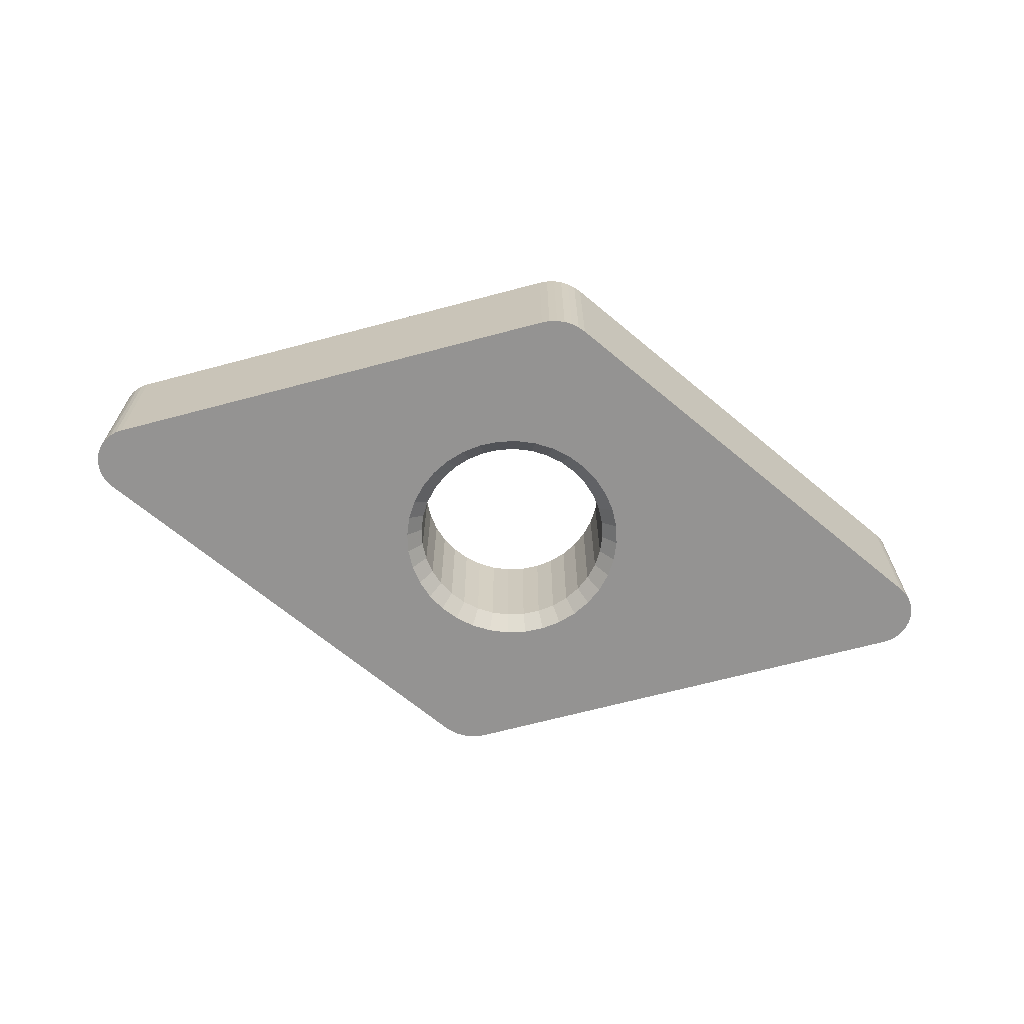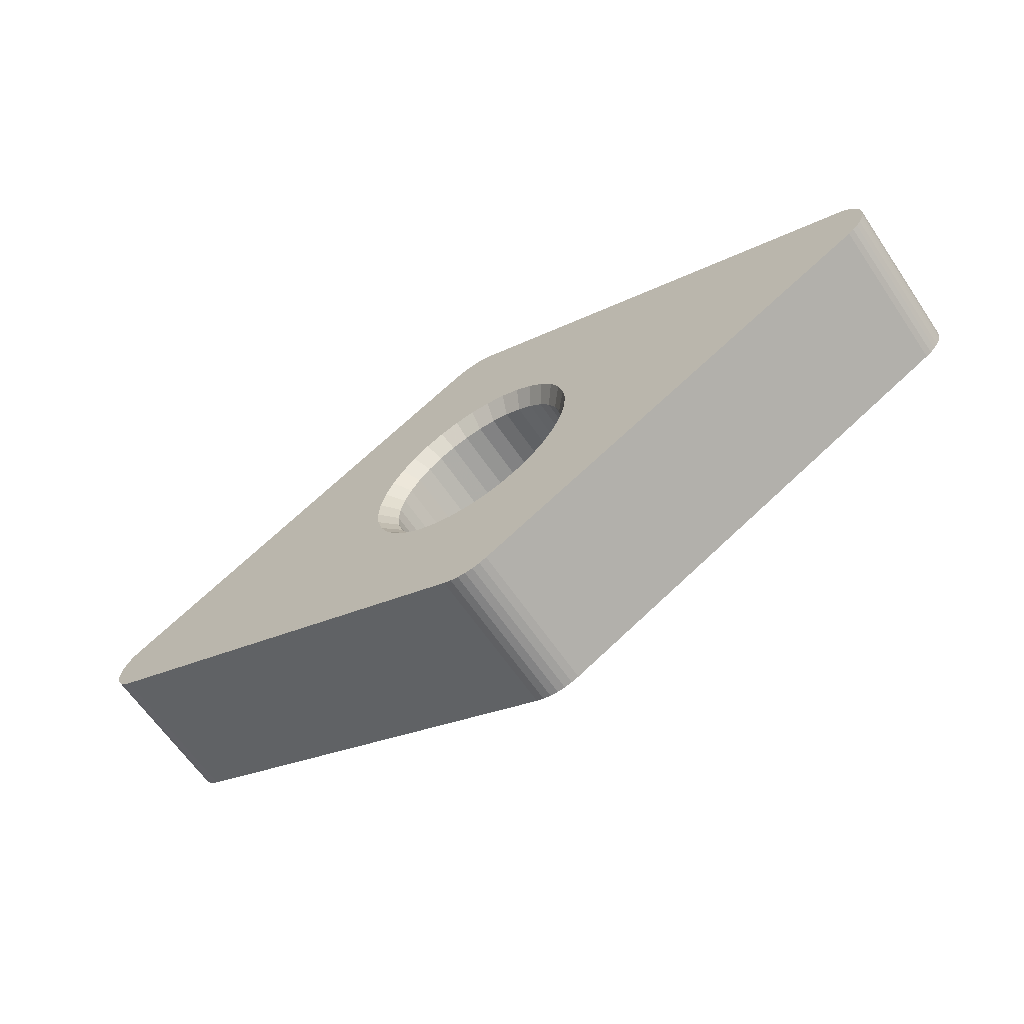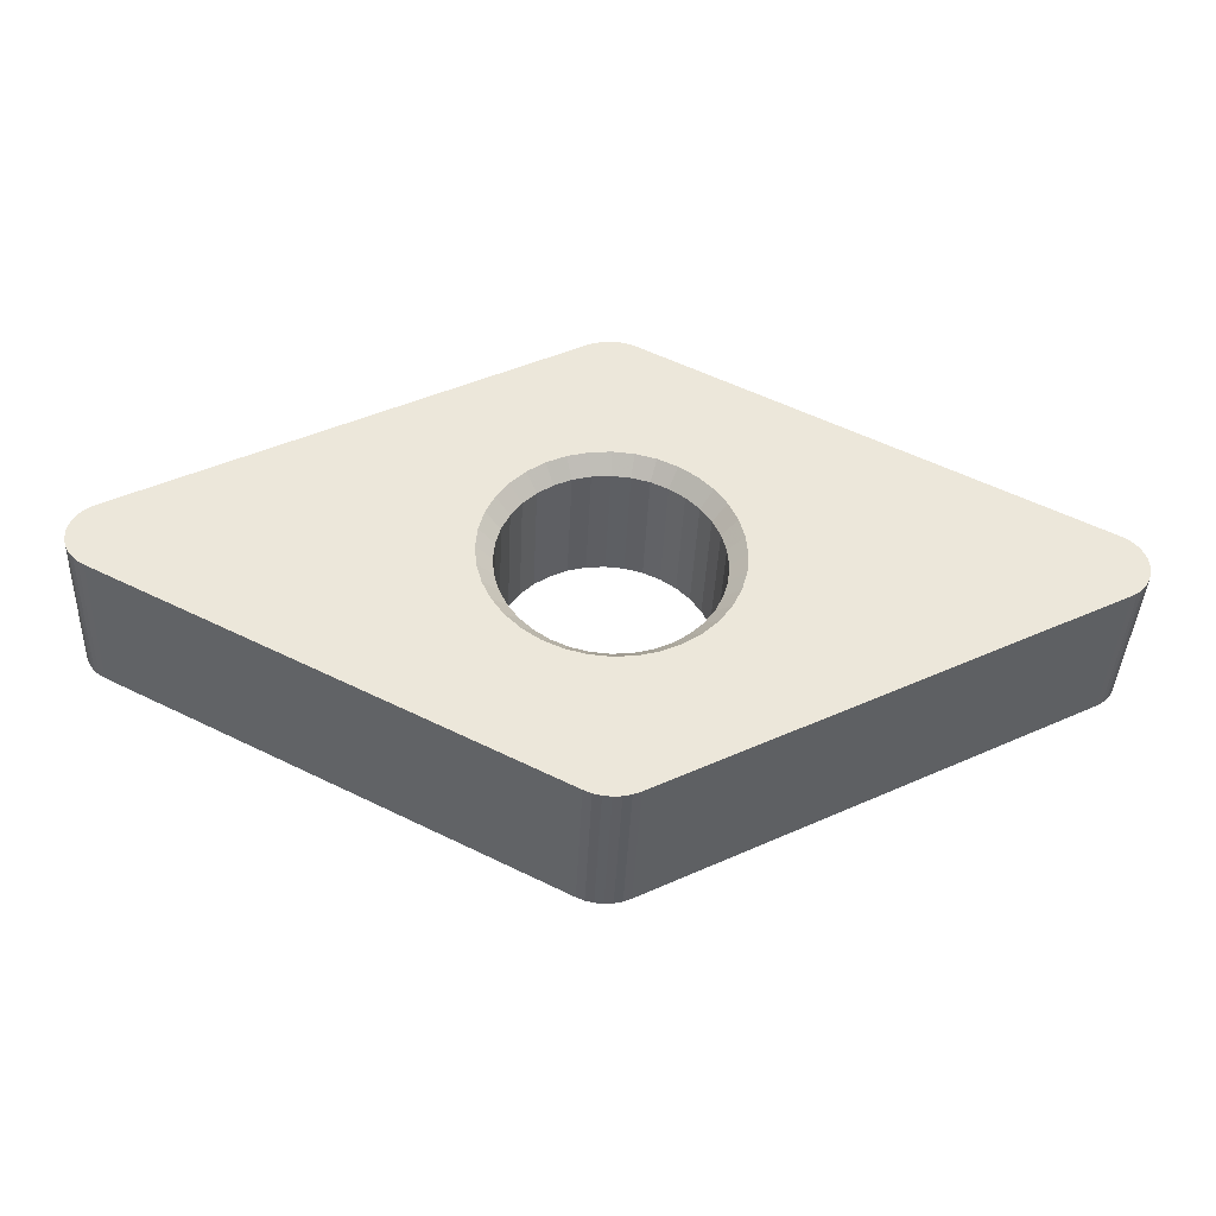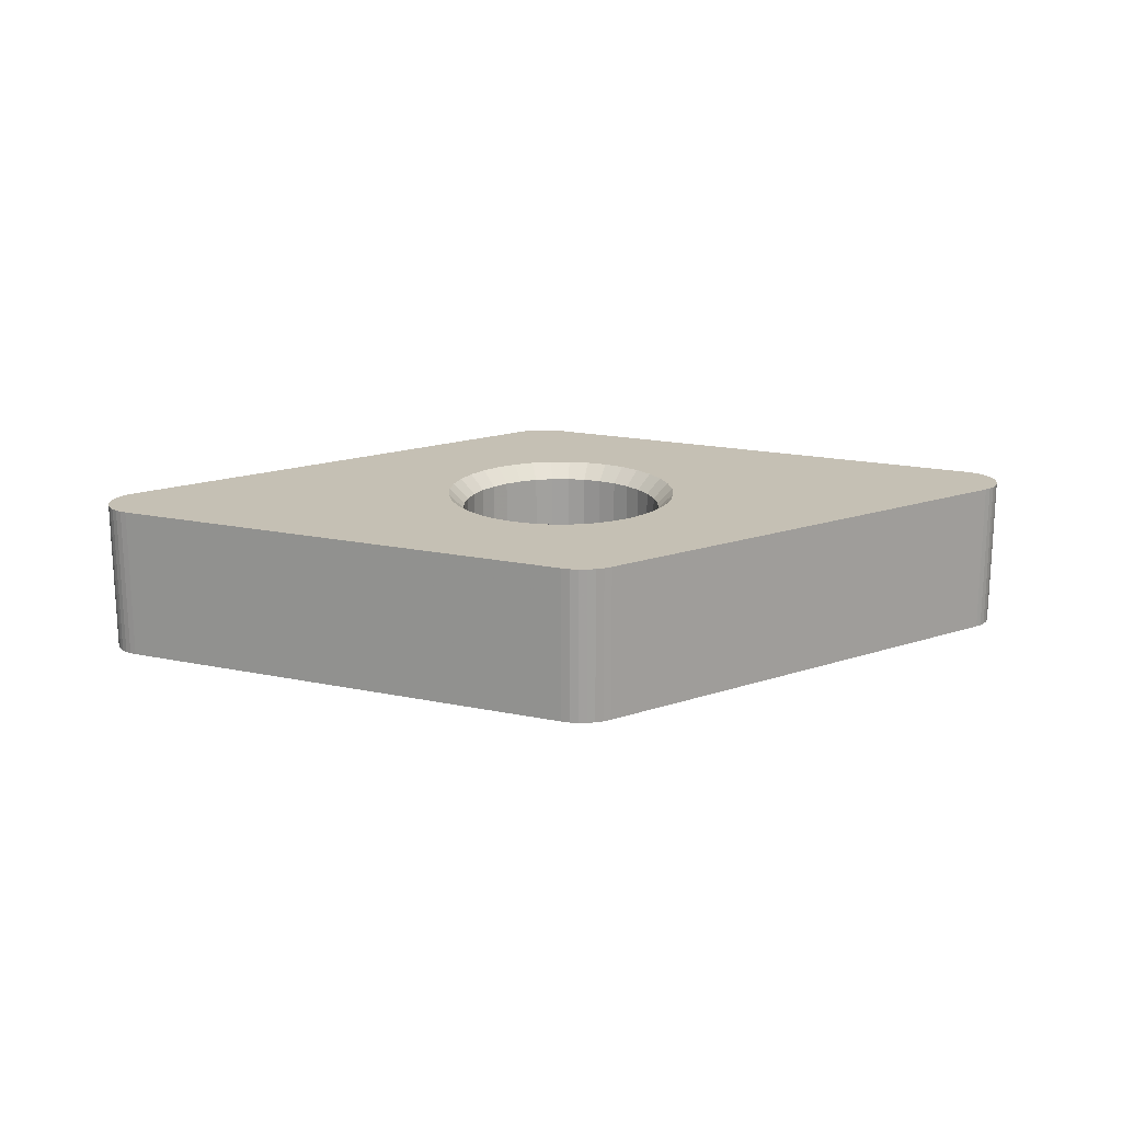
<metadata>
{"format":"obj","ext":"obj","renderer":"f3d","projection":"perspective","resolution":1024,"background":"white","views":[{"elev":-66.8,"azim":-12.5,"up":"+Y"},{"elev":-64.2,"azim":-145.7,"up":"+Z"},{"elev":-40.3,"azim":-2.6,"up":"+Z"},{"elev":18.2,"azim":174.6,"up":"+Y"}]}
</metadata>
<code>
v 4.037 60.78 8.347
v 178.5 40.78 21.65
v 179.5 40.78 20.98
v 178.5 60.78 21.65
v 179.5 60.78 20.98
v 180.5 60.78 20.14
v 181.3 40.78 19.16
v 181.9 60.78 18.06
v 182.3 60.78 13.13
v 181.9 40.78 11.94
v 181.9 60.78 11.94
v 181.3 40.78 10.84
v 180.5 40.78 9.859
v 179.5 40.78 9.019
v 180.5 60.78 9.859
v 178.5 40.78 8.347
v 2.974 60.78 9.019
v 2.039 60.78 9.859
v 2.039 40.78 9.859
v 1.257 60.78 10.84
v 0.6505 40.78 11.94
v 0.2364 60.78 13.13
v 0.02638 60.78 15.63
v 0.2364 40.78 16.87
v 0.2364 60.78 16.87
v 0.6505 40.78 18.06
v 0.6505 60.78 18.06
v 2.039 40.78 20.14
v 2.974 40.78 20.98
v 2.974 60.78 20.98
v 20 35.78 0.03755
v 4.037 35.78 8.347
v 4.037 40.78 8.347
v 162.5 40.78 0.03755
v 179.5 35.78 20.98
v 181.3 35.78 19.16
v 180.5 40.78 20.14
v 181.9 40.78 18.06
v 182.3 40.78 16.87
v 182.5 35.78 15.63
v 182.5 35.78 14.37
v 182.5 40.78 15.63
v 182.5 40.78 14.37
v 182.3 40.78 13.13
v 182.3 35.78 13.13
v 181.9 35.78 11.94
v 181.3 35.78 10.84
v 180.5 35.78 9.859
v 178.5 35.78 8.347
v 178.5 35.78 21.65
v 2.974 40.78 9.019
v 1.257 40.78 10.84
v 0.6505 35.78 11.94
v 0.2364 35.78 13.13
v 0.2364 40.78 13.13
v 0.02638 35.78 14.37
v 0.02638 40.78 14.37
v 0.02638 40.78 15.63
v 1.257 35.78 19.16
v 2.039 35.78 20.14
v 1.257 40.78 19.16
v 2.974 35.78 20.98
v 4.037 40.78 21.65
v 2.974 65.78 9.019
v 0.6505 65.78 11.94
v 0.02638 65.78 14.37
v 2.039 65.78 20.14
v 2.974 65.78 20.98
v 20 35.78 29.96
v 2.974 35.78 9.019
v 4.037 35.78 21.65
v 0.6505 35.78 18.06
v 0.2364 35.78 16.87
v 0.02638 35.78 15.63
v 1.257 35.78 10.84
v 2.039 35.78 9.859
v 69.64 65.78 7.134
v 113.9 65.78 11.01
v 162.5 65.78 0.03755
v 113.9 65.78 18.99
v 162.5 65.78 29.96
v 92.85 65.78 -35.66
v 91.26 65.78 -8
v 111.2 65.78 3.5
v 79.76 65.78 -4.919
v 76.47 65.78 -2.619
v 73.64 65.78 0.2159
v 102.8 65.78 34.92
v 83.39 65.78 -6.613
v 89.66 65.78 -35.66
v 91.26 65.78 -35.78
v 94.4 65.78 -35.28
v 95.25 65.78 -7.651
v 99.12 65.78 -6.613
v 95.87 65.78 -34.65
v 102.8 65.78 -4.919
v 71.34 65.78 26.5
v 87.26 65.78 37.65
v 20 65.78 29.96
v 79.76 65.78 34.92
v 76.47 65.78 32.62
v 69.64 65.78 22.87
v 68.26 65.78 15
v 99.12 65.78 36.61
v 94.4 65.78 65.28
v 95.25 65.78 37.65
v 92.85 65.78 65.66
v 20 60.78 0.03755
v 4.037 65.78 8.347
v 4.037 65.78 21.65
v 162.5 60.78 29.96
v 162.5 35.78 0.03755
v 162.5 60.78 0.03755
v 182.3 35.78 16.87
v 181.9 35.78 18.06
v 180.5 35.78 20.14
v 179.5 35.78 9.019
v 178.5 65.78 21.65
v 179.5 65.78 20.98
v 180.5 65.78 20.14
v 181.3 60.78 19.16
v 181.3 65.78 19.16
v 182.3 60.78 16.87
v 182.3 65.78 16.87
v 182.5 60.78 15.63
v 182.5 60.78 14.37
v 182.5 65.78 15.63
v 182.5 65.78 14.37
v 181.9 65.78 11.94
v 181.3 60.78 10.84
v 181.3 65.78 10.84
v 180.5 65.78 9.859
v 179.5 65.78 9.019
v 179.5 60.78 9.019
v 178.5 60.78 8.347
v 92.85 35.78 -35.66
v 88.11 35.78 -35.28
v 88.11 65.78 -35.28
v 20 65.78 0.03755
v 86.64 65.78 -34.65
v 20 40.78 0.03755
v 2.039 65.78 9.859
v 1.257 65.78 10.84
v 0.6505 60.78 11.94
v 0.02638 60.78 14.37
v 0.2364 65.78 13.13
v 0.02638 65.78 15.63
v 0.2364 65.78 16.87
v 0.6505 65.78 18.06
v 1.257 60.78 19.16
v 1.257 65.78 19.16
v 2.039 60.78 20.14
v 4.037 60.78 21.65
v 20 40.78 29.96
v 86.64 65.78 64.65
v 20 60.78 29.96
v 88.11 65.78 65.28
v 89.66 65.78 65.66
v 91.26 35.78 65.78
v 92.85 35.78 65.66
v 91.26 65.78 65.78
v 94.4 35.78 65.28
v 95.87 65.78 64.65
v 162.5 40.78 29.96
v 181.9 65.78 18.06
v 178.5 65.78 8.347
v 182.3 65.78 13.13
v 71.34 35.78 3.5
v 68.61 35.78 11.01
v 68.61 35.78 18.99
v 69.64 35.78 22.87
v 71.34 35.78 26.5
v 162.5 35.78 29.96
v 111.2 35.78 3.5
v 113.9 35.78 11.01
v 73.64 35.78 29.78
v 111.2 35.78 26.5
v 108.9 35.78 0.2159
v 91.26 35.78 38
v 95.25 35.78 37.65
v 95.87 35.78 64.65
v 87.26 35.78 -7.651
v 86.64 35.78 -34.65
v 83.39 35.78 -6.613
v 79.76 35.78 -4.919
v 79.76 35.78 34.92
v 83.39 35.78 36.61
v 86.64 35.78 64.65
v 88.11 35.78 65.28
v 89.66 35.78 65.66
v 95.87 35.78 -34.65
v 99.12 35.78 -6.613
v 94.4 35.78 -35.28
v 91.26 35.78 -8
v 91.26 35.78 -35.78
v 89.66 35.78 -35.66
v 71.56 62.78 18.47
v 71.26 38.78 15
v 71.56 38.78 11.53
v 72.46 62.78 8.16
v 73.94 38.78 5
v 73.94 62.78 5
v 78.4 38.78 -0.3209
v 78.4 62.78 -0.3209
v 81.26 62.78 -2.321
v 91.26 38.78 -5
v 87.78 62.78 -4.696
v 94.73 38.78 -4.696
v 94.73 62.78 -4.696
v 98.1 62.78 -3.794
v 98.1 38.78 -3.794
v 101.3 38.78 -2.321
v 101.3 62.78 -2.321
v 104.1 62.78 -0.3209
v 106.6 62.78 2.144
v 108.6 62.78 5
v 110.1 38.78 8.16
v 111 38.78 11.53
v 111.3 38.78 15
v 111 62.78 18.47
v 110.1 62.78 21.84
v 108.6 38.78 25
v 108.6 62.78 25
v 106.6 38.78 27.86
v 101.3 62.78 32.32
v 91.26 38.78 35
v 87.78 38.78 34.7
v 84.42 38.78 33.79
v 84.42 62.78 33.79
v 81.26 38.78 32.32
v 78.4 62.78 30.32
v 75.94 38.78 27.86
v 75.94 62.78 27.86
v 72.46 38.78 21.84
v 72.46 38.78 8.16
v 69.64 35.78 7.134
v 75.94 38.78 2.144
v 73.64 35.78 0.2159
v 76.47 35.78 -2.619
v 81.26 38.78 -2.321
v 84.42 38.78 -3.794
v 87.78 38.78 -4.696
v 95.25 35.78 -7.651
v 102.8 35.78 -4.919
v 104.1 38.78 -0.3209
v 106 35.78 -2.619
v 106.6 38.78 2.144
v 108.6 38.78 5
v 112.9 35.78 7.134
v 114.3 35.78 15
v 113.9 35.78 18.99
v 111 38.78 18.47
v 110.1 38.78 21.84
v 112.9 35.78 22.87
v 108.9 35.78 29.78
v 104.1 38.78 30.32
v 101.3 38.78 32.32
v 106 35.78 32.62
v 102.8 35.78 34.92
v 98.1 38.78 33.79
v 99.12 35.78 36.61
v 94.73 38.78 34.7
v 87.26 35.78 37.65
v 78.4 38.78 30.32
v 76.47 35.78 32.62
v 73.94 38.78 25
v 71.56 38.78 18.47
v 68.26 35.78 15
v 110.1 62.78 8.16
v 112.9 65.78 7.134
v 108.9 65.78 0.2159
v 106 65.78 -2.619
v 91.26 62.78 -5
v 84.42 62.78 -3.794
v 87.26 65.78 -7.651
v 75.94 62.78 2.144
v 71.34 65.78 3.5
v 71.56 62.78 11.53
v 68.61 65.78 11.01
v 71.26 62.78 15
v 68.61 65.78 18.99
v 72.46 62.78 21.84
v 73.94 62.78 25
v 73.64 65.78 29.78
v 81.26 62.78 32.32
v 83.39 65.78 36.61
v 87.78 62.78 34.7
v 91.26 62.78 35
v 94.73 62.78 34.7
v 91.26 65.78 38
v 98.1 62.78 33.79
v 104.1 62.78 30.32
v 106.6 62.78 27.86
v 106 65.78 32.62
v 108.9 65.78 29.78
v 111.2 65.78 26.5
v 112.9 65.78 22.87
v 111.3 62.78 15
v 114.3 65.78 15
v 111 62.78 11.53
f 141 33 108
f 108 33 1
f 63 154 153
f 153 154 156
f 164 2 111
f 111 2 4
f 4 2 3
f 4 3 5
f 5 3 37
f 5 37 6
f 6 37 7
f 6 7 121
f 121 7 38
f 121 38 8
f 8 38 39
f 8 39 123
f 123 39 42
f 123 42 125
f 125 42 43
f 125 43 126
f 126 43 44
f 126 44 9
f 9 44 10
f 9 10 11
f 11 10 12
f 11 12 130
f 130 12 13
f 130 13 15
f 15 13 14
f 15 14 134
f 134 14 16
f 134 16 135
f 16 34 135
f 135 34 113
f 1 33 51
f 1 51 17
f 17 51 19
f 17 19 18
f 18 19 52
f 18 52 20
f 20 52 21
f 20 21 144
f 144 21 55
f 144 55 22
f 22 55 57
f 22 57 145
f 145 57 58
f 145 58 23
f 23 58 24
f 23 24 25
f 25 24 26
f 25 26 27
f 27 26 61
f 27 61 150
f 150 61 28
f 150 28 152
f 152 28 29
f 152 29 30
f 30 29 63
f 30 63 153
f 31 32 141
f 141 32 33
f 49 112 16
f 16 112 34
f 2 50 35
f 2 35 3
f 3 35 116
f 3 116 37
f 37 116 36
f 37 36 7
f 7 36 115
f 7 115 38
f 38 115 114
f 38 114 39
f 39 114 40
f 39 40 42
f 42 40 41
f 42 41 43
f 43 41 45
f 43 45 44
f 44 45 46
f 44 46 10
f 10 46 47
f 10 47 12
f 12 47 48
f 12 48 13
f 13 48 117
f 13 117 14
f 14 117 49
f 14 49 16
f 173 50 164
f 164 50 2
f 71 69 63
f 63 69 154
f 33 32 70
f 33 70 51
f 51 70 76
f 51 76 19
f 19 76 75
f 19 75 52
f 52 75 53
f 52 53 21
f 21 53 54
f 21 54 55
f 55 54 56
f 55 56 57
f 57 56 74
f 57 74 58
f 58 74 73
f 58 73 24
f 24 73 72
f 24 72 26
f 26 72 59
f 26 59 61
f 61 59 60
f 61 60 28
f 28 60 62
f 28 62 29
f 29 62 71
f 29 71 63
f 99 139 110
f 110 139 109
f 109 64 110
f 110 64 142
f 110 142 143
f 143 65 110
f 110 65 146
f 110 146 66
f 66 147 110
f 110 147 148
f 110 148 149
f 149 151 110
f 110 151 67
f 110 67 68
f 31 69 71
f 76 70 71
f 71 70 32
f 71 32 31
f 71 62 60
f 60 59 71
f 71 59 72
f 71 72 73
f 73 74 71
f 71 74 56
f 71 56 54
f 54 53 71
f 71 53 75
f 71 75 76
f 277 139 77
f 77 139 279
f 299 81 78
f 78 81 79
f 299 80 81
f 81 80 297
f 81 297 296
f 82 91 83
f 95 96 79
f 79 96 272
f 79 272 271
f 271 84 79
f 79 84 270
f 79 270 78
f 85 140 86
f 86 140 139
f 86 139 87
f 87 139 277
f 88 163 294
f 294 163 81
f 294 81 295
f 295 81 296
f 158 161 290
f 85 89 140
f 140 89 275
f 140 275 138
f 138 275 83
f 138 83 90
f 90 83 91
f 82 83 92
f 92 83 93
f 92 93 95
f 95 93 94
f 95 94 96
f 99 284 97
f 158 290 157
f 157 290 98
f 157 98 155
f 98 286 155
f 155 286 100
f 155 100 99
f 99 100 101
f 99 101 284
f 97 102 99
f 99 102 281
f 99 281 139
f 139 281 103
f 139 103 279
f 88 104 163
f 163 104 106
f 163 106 105
f 105 106 290
f 105 290 107
f 107 290 161
f 1 109 108
f 108 109 139
f 156 99 153
f 153 99 110
f 4 118 111
f 111 118 81
f 112 191 34
f 34 191 95
f 34 95 113
f 113 95 79
f 173 112 50
f 50 112 49
f 50 49 35
f 117 45 49
f 49 45 41
f 41 40 49
f 49 40 114
f 49 114 115
f 115 36 49
f 49 36 116
f 49 116 35
f 117 48 45
f 45 48 47
f 45 47 46
f 118 4 5
f 118 5 119
f 119 5 6
f 119 6 120
f 120 6 121
f 120 121 122
f 122 121 8
f 122 8 165
f 165 8 123
f 165 123 124
f 124 123 125
f 124 125 127
f 127 125 126
f 127 126 128
f 128 126 9
f 128 9 167
f 167 9 11
f 167 11 129
f 129 11 130
f 129 130 131
f 131 130 15
f 131 15 132
f 132 15 134
f 132 134 133
f 133 134 135
f 133 135 166
f 113 79 135
f 135 79 166
f 95 191 193
f 95 193 92
f 92 193 136
f 92 136 82
f 82 136 195
f 82 195 91
f 91 195 196
f 91 196 90
f 90 196 137
f 90 137 138
f 138 137 183
f 138 183 140
f 139 140 108
f 108 140 183
f 108 183 141
f 141 183 31
f 109 1 17
f 109 17 64
f 64 17 18
f 64 18 142
f 142 18 20
f 142 20 143
f 143 20 144
f 143 144 65
f 65 144 22
f 65 22 146
f 146 22 145
f 146 145 66
f 66 145 23
f 66 23 147
f 147 23 25
f 147 25 148
f 148 25 27
f 148 27 149
f 149 27 150
f 149 150 151
f 151 150 152
f 151 152 67
f 67 152 30
f 67 30 68
f 68 30 153
f 68 153 110
f 69 188 154
f 154 188 155
f 154 155 156
f 156 155 99
f 155 188 189
f 155 189 157
f 157 189 190
f 157 190 158
f 158 190 159
f 158 159 161
f 161 159 160
f 161 160 107
f 107 160 162
f 107 162 105
f 105 162 181
f 105 181 163
f 111 81 163
f 111 163 164
f 164 163 181
f 164 181 173
f 166 79 118
f 118 79 81
f 118 119 166
f 166 119 120
f 166 120 122
f 122 165 166
f 166 165 124
f 166 124 127
f 127 128 166
f 166 128 167
f 166 167 133
f 129 131 167
f 167 131 132
f 167 132 133
f 238 168 31
f 160 159 179
f 268 69 169
f 169 69 31
f 169 31 236
f 236 31 168
f 268 170 69
f 69 170 171
f 69 171 172
f 173 255 177
f 174 112 249
f 249 112 175
f 172 176 69
f 69 176 265
f 69 265 188
f 188 265 186
f 177 254 173
f 173 254 251
f 173 251 112
f 112 251 250
f 112 250 175
f 174 178 112
f 112 178 246
f 112 246 191
f 191 246 244
f 181 259 173
f 173 259 258
f 173 258 255
f 196 195 194
f 160 179 162
f 162 179 180
f 162 180 181
f 181 180 261
f 181 261 259
f 182 184 183
f 183 184 185
f 183 185 31
f 31 185 239
f 31 239 238
f 186 187 188
f 188 187 263
f 188 263 189
f 189 263 179
f 189 179 190
f 190 179 159
f 244 192 191
f 191 192 243
f 191 243 193
f 193 243 194
f 193 194 136
f 136 194 195
f 182 183 194
f 194 183 137
f 194 137 196
f 197 198 280
f 280 198 199
f 280 199 278
f 278 199 235
f 278 235 200
f 200 235 201
f 200 201 202
f 202 201 237
f 202 237 276
f 276 237 203
f 276 203 204
f 204 203 240
f 204 240 205
f 205 240 241
f 205 241 274
f 274 241 242
f 274 242 207
f 207 242 206
f 207 206 273
f 273 206 208
f 273 208 209
f 209 208 211
f 209 211 210
f 210 211 212
f 210 212 213
f 213 212 245
f 213 245 214
f 214 245 247
f 214 247 215
f 215 247 248
f 215 248 216
f 216 248 217
f 216 217 269
f 269 217 218
f 269 218 300
f 300 218 219
f 300 219 298
f 298 219 252
f 298 252 220
f 220 252 253
f 220 253 221
f 221 253 222
f 221 222 223
f 223 222 224
f 223 224 293
f 293 224 256
f 293 256 292
f 292 256 257
f 292 257 225
f 225 257 260
f 225 260 291
f 291 260 262
f 291 262 289
f 289 262 226
f 289 226 288
f 288 226 227
f 288 227 287
f 287 227 228
f 287 228 229
f 229 228 230
f 229 230 285
f 285 230 264
f 285 264 231
f 231 264 232
f 231 232 233
f 233 232 266
f 233 266 283
f 283 266 234
f 283 234 282
f 282 234 267
f 282 267 197
f 197 267 198
f 199 169 235
f 235 169 236
f 235 236 201
f 201 236 168
f 201 168 237
f 237 168 238
f 237 238 203
f 203 238 239
f 203 239 240
f 240 239 185
f 240 185 241
f 241 185 184
f 241 184 242
f 242 184 182
f 242 182 206
f 206 182 194
f 206 194 208
f 208 194 243
f 208 243 211
f 211 243 192
f 211 192 212
f 212 192 244
f 212 244 245
f 245 244 246
f 245 246 247
f 247 246 178
f 247 178 248
f 248 178 174
f 248 174 217
f 217 174 249
f 217 249 218
f 218 249 175
f 218 175 219
f 219 175 250
f 219 250 252
f 252 250 251
f 252 251 253
f 253 251 254
f 253 254 222
f 222 254 177
f 222 177 224
f 224 177 255
f 224 255 256
f 256 255 258
f 256 258 257
f 257 258 259
f 257 259 260
f 260 259 261
f 260 261 262
f 262 261 180
f 262 180 226
f 226 180 179
f 226 179 227
f 227 179 263
f 227 263 228
f 228 263 187
f 228 187 230
f 230 187 186
f 230 186 264
f 264 186 265
f 264 265 232
f 232 265 176
f 232 176 266
f 266 176 172
f 266 172 234
f 234 172 171
f 234 171 267
f 267 171 170
f 267 170 198
f 198 170 268
f 198 268 199
f 199 268 169
f 300 78 269
f 269 78 270
f 269 270 216
f 216 270 84
f 216 84 215
f 215 84 271
f 215 271 214
f 214 271 272
f 214 272 213
f 213 272 96
f 213 96 210
f 210 96 94
f 210 94 209
f 209 94 93
f 209 93 273
f 273 93 83
f 273 83 207
f 207 83 275
f 207 275 274
f 274 275 89
f 274 89 205
f 205 89 85
f 205 85 204
f 204 85 86
f 204 86 276
f 276 86 87
f 276 87 202
f 202 87 277
f 202 277 200
f 200 277 77
f 200 77 278
f 278 77 279
f 278 279 280
f 280 279 103
f 280 103 197
f 197 103 281
f 197 281 282
f 282 281 102
f 282 102 283
f 283 102 97
f 283 97 233
f 233 97 284
f 233 284 231
f 231 284 101
f 231 101 285
f 285 101 100
f 285 100 229
f 229 100 286
f 229 286 287
f 287 286 98
f 287 98 288
f 288 98 290
f 288 290 289
f 289 290 106
f 289 106 291
f 291 106 104
f 291 104 225
f 225 104 88
f 225 88 292
f 292 88 294
f 292 294 293
f 293 294 295
f 293 295 223
f 223 295 296
f 223 296 221
f 221 296 297
f 221 297 220
f 220 297 80
f 220 80 298
f 298 80 299
f 298 299 300
f 300 299 78

</code>
